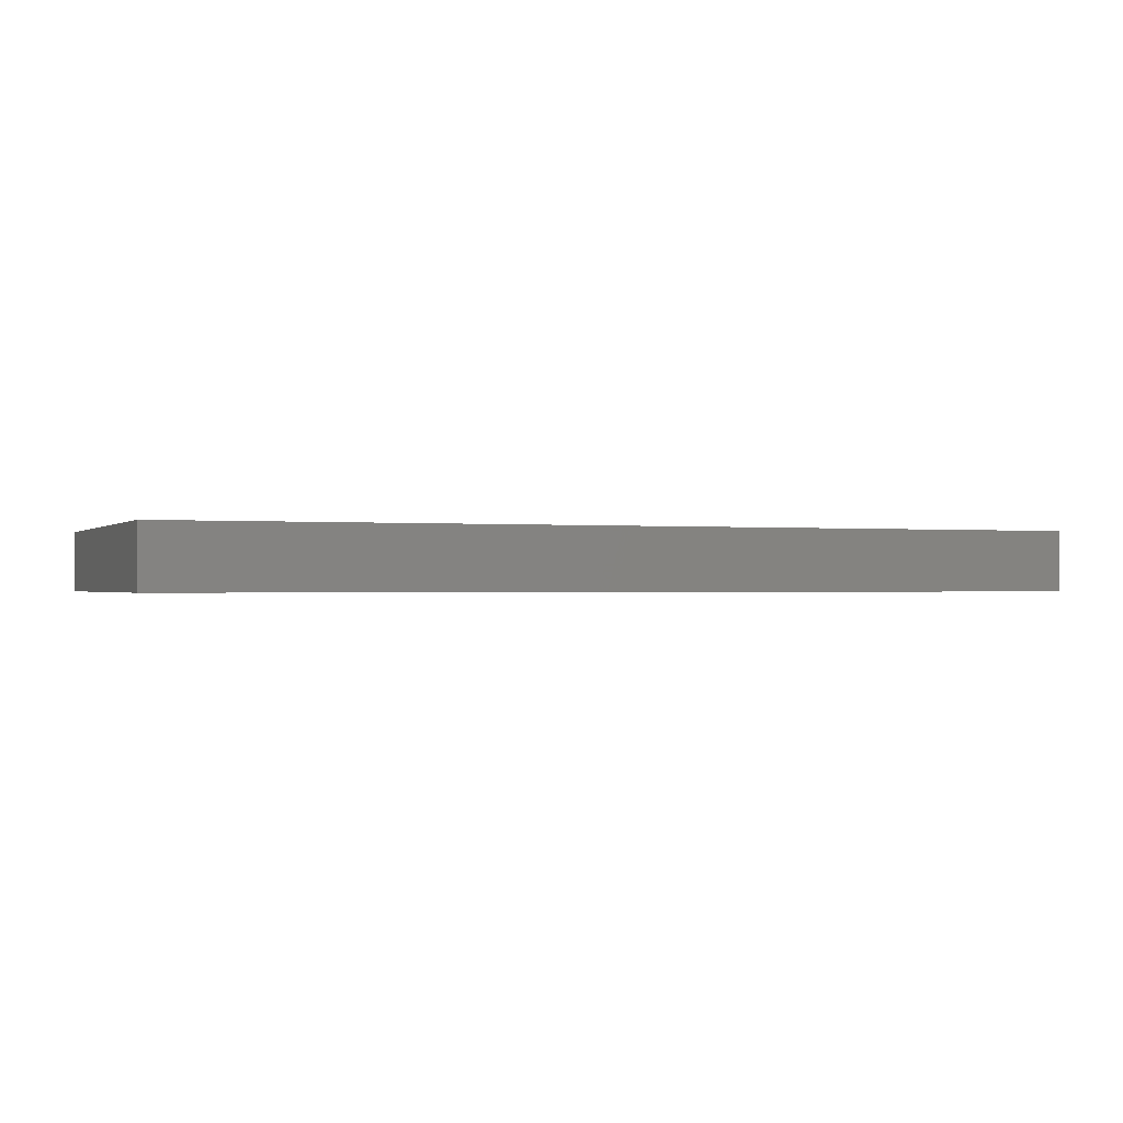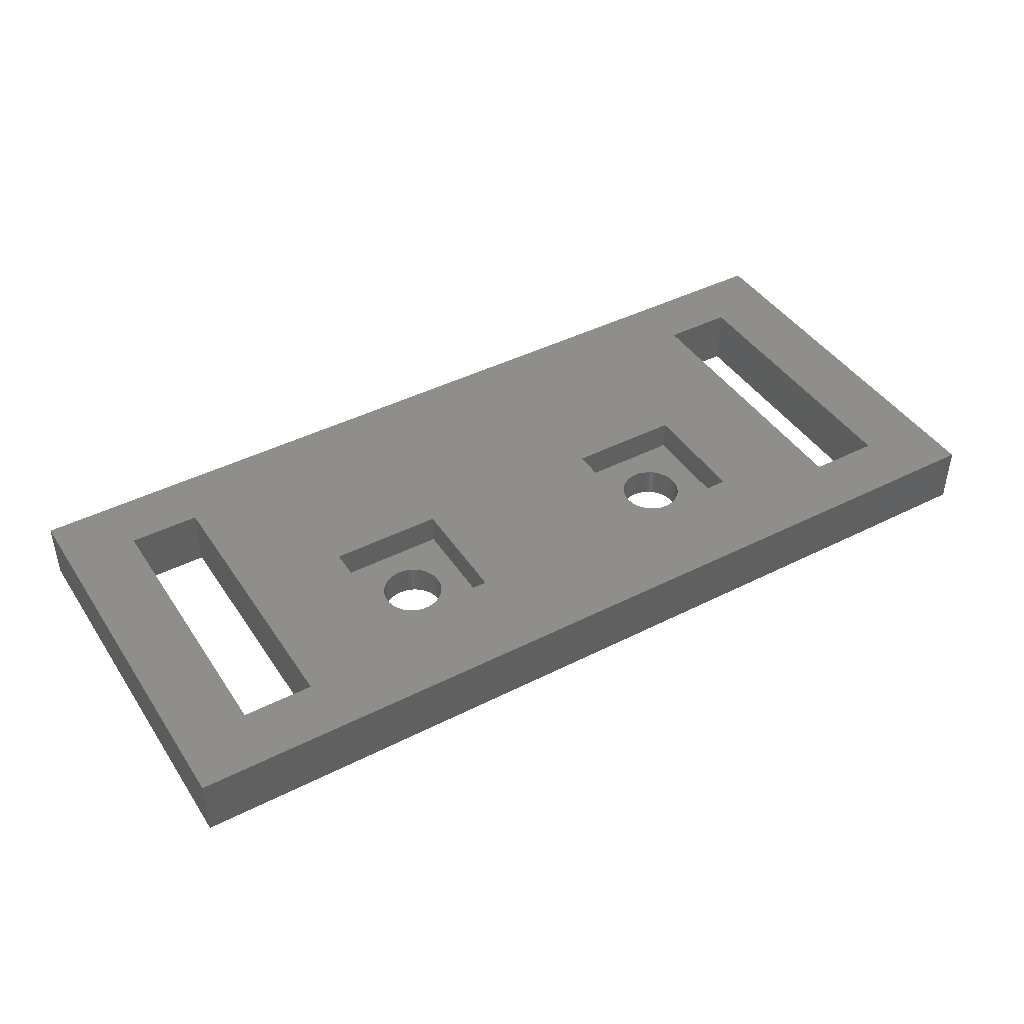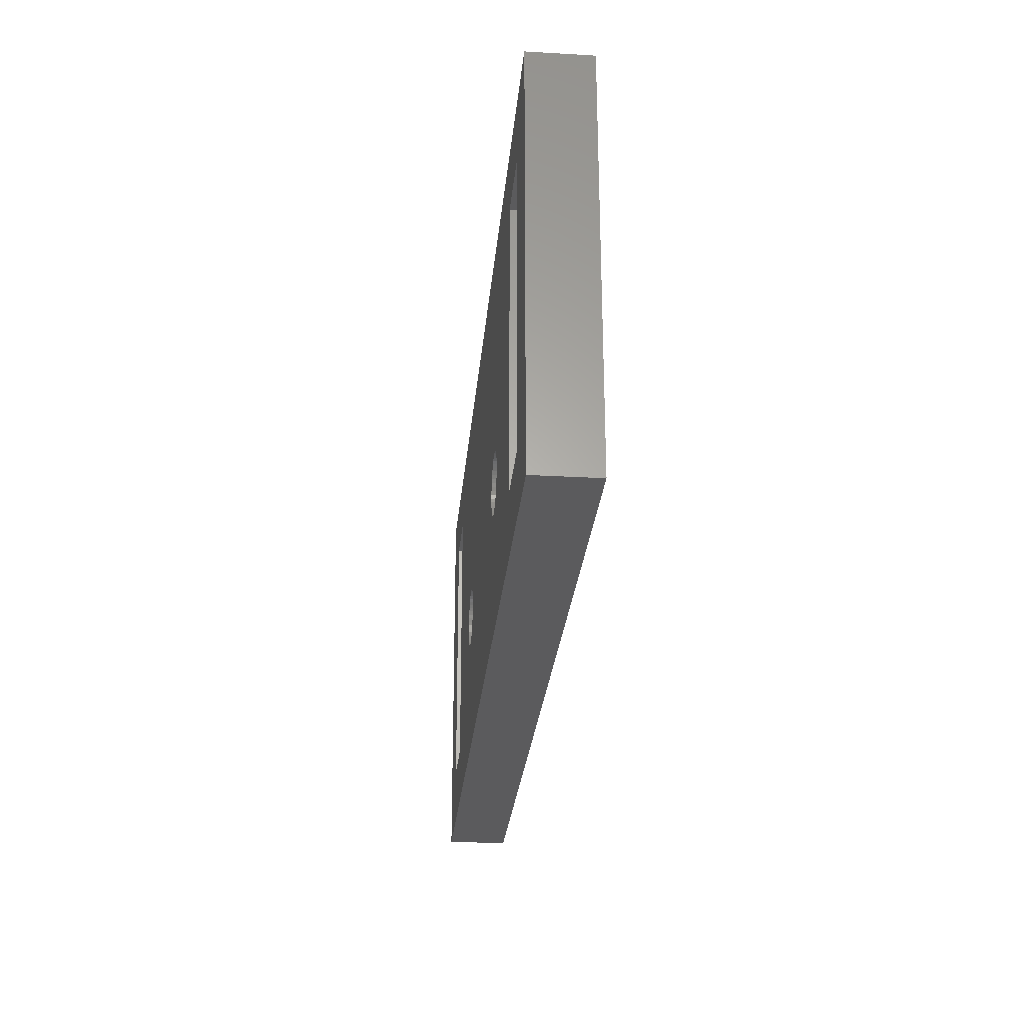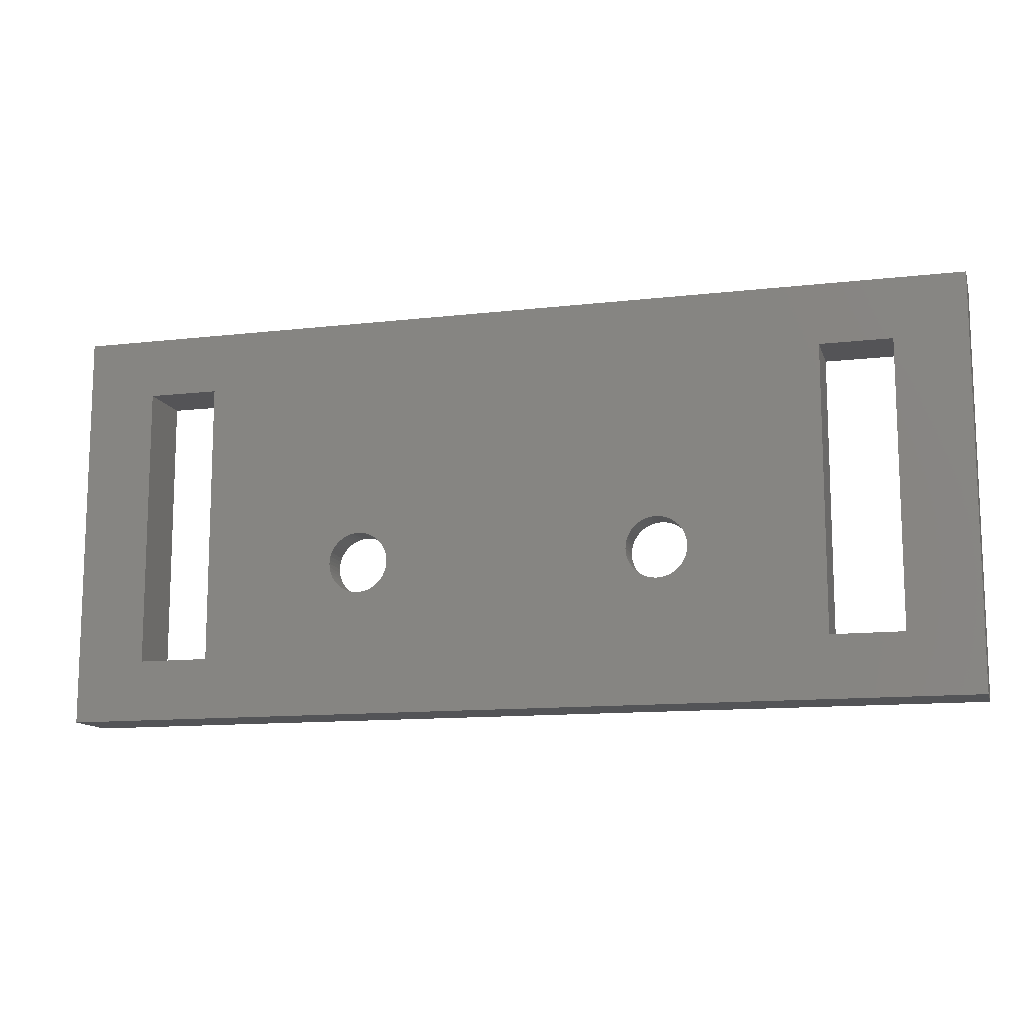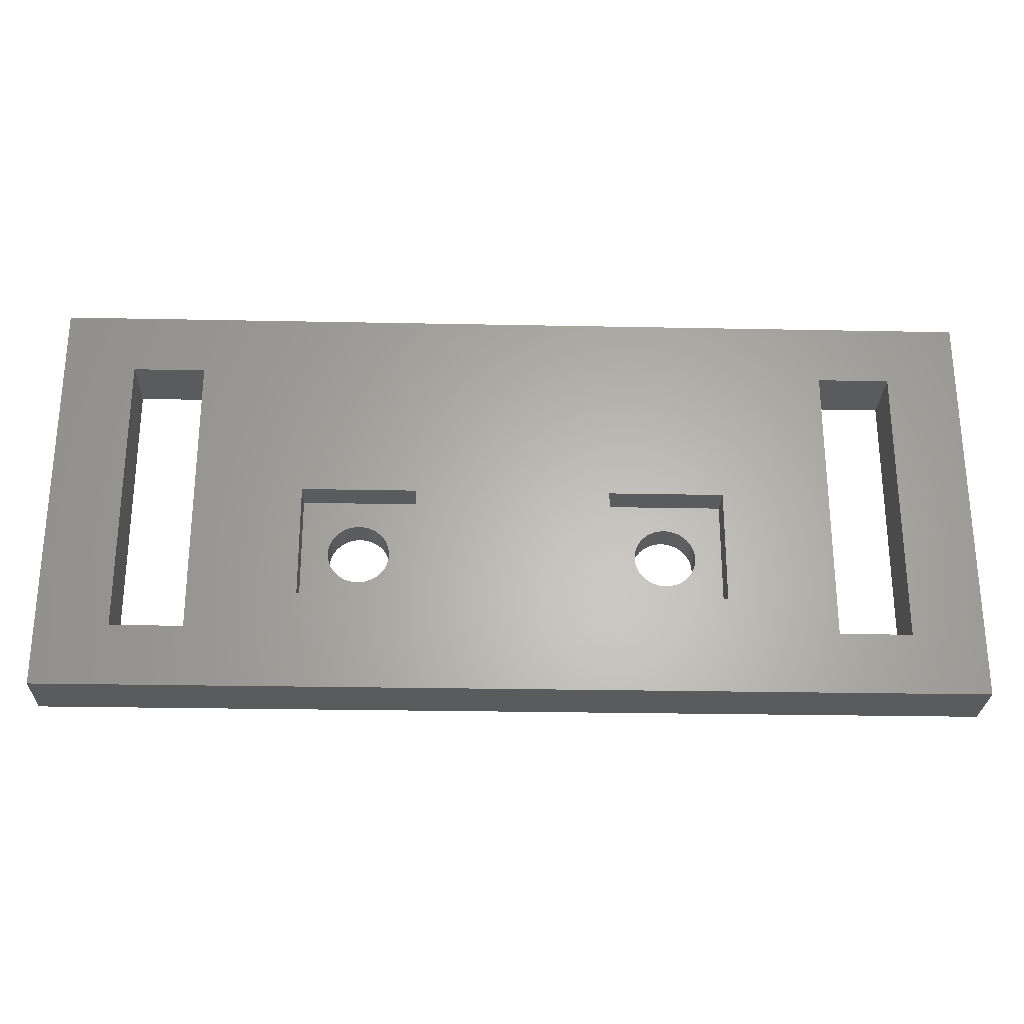
<metadata>
{"format":"stl","ext":"stl","renderer":"f3d","projection":"perspective","resolution":1024,"background":"white","views":[{"elev":-0.7,"azim":-21.4,"up":"+Z"},{"elev":43.0,"azim":-31.0,"up":"+Z"},{"elev":-27.0,"azim":-95.1,"up":"+Y"},{"elev":-12.4,"azim":-164.8,"up":"+Y"},{"elev":-26.5,"azim":-1.8,"up":"+Y"}]}
</metadata>
<code>
# stl→obj: 240 verts, 492 faces
v 0 0 0
v 0 20 3
v 0 20 0
v 0 0 3
v 45.2 20 3
v 41.7 17 3
v 45.2 0 3
v 38.2 17 3
v 32.95 10.35 3
v 38.2 3 3
v 27.35 10.35 3
v 17.85 10.35 3
v 27.35 4.75 3
v 7 17 3
v 7 3 3
v 12.25 10.35 3
v 3.5 17 3
v 3.5 3 3
v 41.7 3 3
v 32.95 4.75 3
v 17.85 4.75 3
v 12.25 4.75 3
v 45.2 20 0
v 45.2 0 0
v 41.7 3 0
v 38.2 3 0
v 31.64 7.738 0
v 31.65 7.55 0
v 31.64 7.362 0
v 31.6 7.177 0
v 31.54 6.998 0
v 31.46 6.827 0
v 31.36 6.668 0
v 31.24 6.523 0
v 31.11 6.394 0
v 30.95 6.284 0
v 30.79 6.193 0
v 30.61 6.123 0
v 7 3 0
v 30.43 6.077 0
v 30.24 6.053 0
v 30.06 6.053 0
v 29.87 6.077 0
v 28.66 7.362 0
v 16.55 7.55 0
v 28.65 7.55 0
v 16.54 7.362 0
v 28.7 7.177 0
v 16.5 7.177 0
v 28.76 6.998 0
v 16.44 6.998 0
v 28.84 6.827 0
v 16.36 6.827 0
v 28.94 6.668 0
v 16.26 6.668 0
v 29.06 6.523 0
v 16.14 6.523 0
v 29.19 6.394 0
v 16.01 6.394 0
v 29.35 6.284 0
v 15.85 6.284 0
v 29.51 6.193 0
v 15.69 6.193 0
v 29.69 6.123 0
v 15.33 6.077 0
v 15.51 6.123 0
v 15.14 6.053 0
v 14.96 6.053 0
v 13.56 7.362 0
v 13.55 7.55 0
v 13.6 7.177 0
v 13.66 6.998 0
v 13.74 6.827 0
v 13.84 6.668 0
v 13.96 6.523 0
v 14.09 6.394 0
v 14.25 6.284 0
v 14.41 6.193 0
v 14.59 6.123 0
v 14.77 6.077 0
v 3.5 3 0
v 3.5 17 0
v 41.7 17 0
v 38.2 17 0
v 31.6 7.923 0
v 31.54 8.102 0
v 31.46 8.273 0
v 31.36 8.432 0
v 31.24 8.577 0
v 31.11 8.706 0
v 30.95 8.816 0
v 30.79 8.907 0
v 30.61 8.977 0
v 30.43 9.023 0
v 30.24 9.047 0
v 30.06 9.047 0
v 29.87 9.023 0
v 29.69 8.977 0
v 29.51 8.907 0
v 15.69 8.907 0
v 29.35 8.816 0
v 15.85 8.816 0
v 29.19 8.706 0
v 28.66 7.738 0
v 16.54 7.738 0
v 28.7 7.923 0
v 16.5 7.923 0
v 28.76 8.102 0
v 16.44 8.102 0
v 28.84 8.273 0
v 16.36 8.273 0
v 28.94 8.432 0
v 16.26 8.432 0
v 29.06 8.577 0
v 16.14 8.577 0
v 16.01 8.706 0
v 7 17 0
v 15.51 8.977 0
v 15.33 9.023 0
v 15.14 9.047 0
v 14.96 9.047 0
v 14.77 9.023 0
v 14.59 8.977 0
v 13.56 7.738 0
v 13.6 7.923 0
v 13.66 8.102 0
v 13.74 8.273 0
v 13.84 8.432 0
v 13.96 8.577 0
v 14.09 8.706 0
v 14.25 8.816 0
v 14.41 8.907 0
v 13.6 7.923 1.5
v 13.66 8.102 1.5
v 16.26 8.432 1.5
v 16.36 8.273 1.5
v 15.69 8.907 1.5
v 15.51 8.977 1.5
v 14.59 8.977 1.5
v 14.41 8.907 1.5
v 13.74 8.273 1.5
v 16.55 7.55 1.5
v 16.54 7.362 1.5
v 16.5 7.923 1.5
v 16.54 7.738 1.5
v 15.85 8.816 1.5
v 13.56 7.738 1.5
v 13.84 8.432 1.5
v 13.96 8.577 1.5
v 14.96 9.047 1.5
v 14.77 9.023 1.5
v 14.09 8.706 1.5
v 16.14 8.577 1.5
v 16.01 8.706 1.5
v 15.14 9.047 1.5
v 15.33 9.023 1.5
v 13.55 7.55 1.5
v 14.25 8.816 1.5
v 16.5 7.177 1.5
v 14.96 6.053 1.5
v 15.14 6.053 1.5
v 13.56 7.362 1.5
v 13.74 6.827 1.5
v 13.66 6.998 1.5
v 15.33 6.077 1.5
v 15.51 6.123 1.5
v 15.69 6.193 1.5
v 16.44 8.102 1.5
v 16.01 6.394 1.5
v 16.14 6.523 1.5
v 16.26 6.668 1.5
v 16.44 6.998 1.5
v 16.36 6.827 1.5
v 13.84 6.668 1.5
v 13.6 7.177 1.5
v 15.85 6.284 1.5
v 14.41 6.193 1.5
v 14.59 6.123 1.5
v 14.77 6.077 1.5
v 13.96 6.523 1.5
v 14.09 6.394 1.5
v 14.25 6.284 1.5
v 12.25 10.35 1.5
v 12.25 4.75 1.5
v 17.85 4.75 1.5
v 17.85 10.35 1.5
v 31.64 7.738 1.5
v 31.65 7.55 1.5
v 30.24 9.047 1.5
v 30.06 9.047 1.5
v 31.24 8.577 1.5
v 31.11 8.706 1.5
v 28.94 8.432 1.5
v 29.06 8.577 1.5
v 29.51 8.907 1.5
v 29.35 8.816 1.5
v 31.46 8.273 1.5
v 31.54 8.102 1.5
v 31.36 8.432 1.5
v 30.79 8.907 1.5
v 30.61 8.977 1.5
v 30.43 9.023 1.5
v 30.95 8.816 1.5
v 28.7 7.923 1.5
v 28.76 8.102 1.5
v 28.84 8.273 1.5
v 28.66 7.738 1.5
v 29.19 8.706 1.5
v 29.87 9.023 1.5
v 29.69 8.977 1.5
v 31.6 7.177 1.5
v 31.54 6.998 1.5
v 30.61 6.123 1.5
v 30.79 6.193 1.5
v 31.36 6.668 1.5
v 31.24 6.523 1.5
v 30.95 6.284 1.5
v 31.11 6.394 1.5
v 29.19 6.394 1.5
v 29.35 6.284 1.5
v 29.69 6.123 1.5
v 29.87 6.077 1.5
v 29.06 6.523 1.5
v 31.6 7.923 1.5
v 28.65 7.55 1.5
v 31.64 7.362 1.5
v 30.24 6.053 1.5
v 30.43 6.077 1.5
v 31.46 6.827 1.5
v 29.51 6.193 1.5
v 30.06 6.053 1.5
v 28.94 6.668 1.5
v 28.84 6.827 1.5
v 28.76 6.998 1.5
v 28.7 7.177 1.5
v 28.66 7.362 1.5
v 27.35 10.35 1.5
v 27.35 4.75 1.5
v 32.95 4.75 1.5
v 32.95 10.35 1.5
f 1 2 3
f 2 1 4
f 5 6 7
f 5 8 6
f 8 9 10
f 8 11 9
f 11 12 13
f 8 12 11
f 14 8 5
f 8 14 12
f 15 16 14
f 12 14 16
f 2 14 5
f 17 2 18
f 14 2 17
f 19 7 6
f 10 7 19
f 20 10 9
f 13 10 20
f 10 13 7
f 21 13 12
f 21 7 13
f 15 21 22
f 16 15 22
f 4 21 15
f 4 15 18
f 21 4 7
f 4 18 2
f 7 23 5
f 23 7 24
f 23 2 5
f 2 23 3
f 24 25 23
f 24 26 25
f 27 26 28
f 26 29 28
f 26 30 29
f 26 31 30
f 26 32 31
f 26 33 32
f 26 34 33
f 26 35 34
f 26 36 35
f 26 37 36
f 26 38 37
f 39 26 24
f 26 40 38
f 26 41 40
f 26 42 41
f 26 43 42
f 26 39 43
f 44 45 46
f 47 44 48
f 49 48 50
f 51 50 52
f 53 52 54
f 55 54 56
f 57 56 58
f 59 58 60
f 61 60 62
f 63 62 64
f 65 43 39
f 44 47 45
f 48 49 47
f 50 51 49
f 52 53 51
f 54 55 53
f 56 57 55
f 58 59 57
f 60 61 59
f 62 63 61
f 64 66 63
f 64 65 66
f 43 65 64
f 65 39 67
f 67 39 68
f 69 39 70
f 71 39 69
f 72 39 71
f 73 39 72
f 74 39 73
f 75 39 74
f 76 39 75
f 77 39 76
f 78 39 77
f 79 39 78
f 80 39 79
f 68 39 80
f 1 39 24
f 81 1 82
f 39 1 81
f 83 23 25
f 84 23 83
f 85 26 27
f 26 85 84
f 86 84 85
f 87 84 86
f 88 84 87
f 89 84 88
f 90 84 89
f 91 84 90
f 92 84 91
f 93 84 92
f 94 84 93
f 95 84 94
f 96 84 95
f 97 84 96
f 98 84 97
f 99 84 98
f 100 99 101
f 102 101 103
f 45 104 46
f 105 104 45
f 104 105 106
f 107 106 105
f 106 107 108
f 109 108 107
f 108 109 110
f 111 110 109
f 110 111 112
f 113 112 111
f 112 113 114
f 115 114 113
f 114 115 103
f 116 103 115
f 102 103 116
f 101 102 100
f 99 100 84
f 117 84 100
f 117 100 118
f 117 118 119
f 117 119 120
f 117 120 121
f 117 121 122
f 117 122 123
f 39 124 70
f 39 125 124
f 117 125 39
f 125 117 126
f 126 117 127
f 127 117 128
f 128 117 129
f 129 117 130
f 117 131 130
f 117 132 131
f 117 123 132
f 84 117 23
f 3 117 82
f 117 3 23
f 3 82 1
f 1 7 4
f 7 1 24
f 18 82 17
f 82 18 81
f 39 14 117
f 14 39 15
f 39 18 15
f 18 39 81
f 82 14 17
f 14 82 117
f 10 84 8
f 84 10 26
f 25 6 83
f 6 25 19
f 25 10 19
f 10 25 26
f 84 6 8
f 6 84 83
f 133 126 134
f 126 133 125
f 111 135 113
f 135 111 136
f 118 137 138
f 137 118 100
f 132 139 140
f 139 132 123
f 134 127 141
f 127 134 126
f 47 142 45
f 142 47 143
f 105 144 107
f 144 105 145
f 100 146 137
f 146 100 102
f 147 125 133
f 125 147 124
f 148 129 149
f 129 148 128
f 122 150 151
f 150 122 121
f 129 152 149
f 152 129 130
f 116 153 154
f 153 116 115
f 121 155 150
f 155 121 120
f 119 138 156
f 138 119 118
f 102 154 146
f 154 102 116
f 157 124 147
f 124 157 70
f 141 128 148
f 128 141 127
f 123 151 139
f 151 123 122
f 130 158 152
f 158 130 131
f 131 140 158
f 140 131 132
f 45 145 105
f 145 45 142
f 49 143 47
f 143 49 159
f 67 160 161
f 160 67 68
f 162 70 157
f 70 162 69
f 163 72 164
f 72 163 73
f 65 161 165
f 161 65 67
f 63 166 167
f 166 63 66
f 109 136 111
f 136 109 168
f 107 168 109
f 168 107 144
f 113 153 115
f 153 113 135
f 120 156 155
f 156 120 119
f 57 169 170
f 169 57 59
f 57 171 55
f 171 57 170
f 53 172 51
f 172 53 173
f 55 173 53
f 173 55 171
f 174 73 163
f 73 174 74
f 164 71 175
f 71 164 72
f 175 69 162
f 69 175 71
f 66 165 166
f 165 66 65
f 59 176 169
f 176 59 61
f 61 167 176
f 167 61 63
f 51 159 49
f 159 51 172
f 79 177 178
f 177 79 78
f 68 179 160
f 179 68 80
f 76 180 181
f 180 76 75
f 80 178 179
f 178 80 79
f 180 74 174
f 74 180 75
f 78 182 177
f 182 78 77
f 77 181 182
f 181 77 76
f 22 183 16
f 183 22 184
f 185 12 186
f 12 185 21
f 186 142 185
f 186 145 142
f 186 144 145
f 186 168 144
f 186 136 168
f 186 135 136
f 186 153 135
f 186 154 153
f 186 146 154
f 186 137 146
f 186 138 137
f 186 156 138
f 186 155 156
f 186 150 155
f 183 150 186
f 150 183 151
f 151 183 139
f 147 183 157
f 133 183 147
f 134 183 133
f 141 183 134
f 148 183 141
f 149 183 148
f 152 183 149
f 158 183 152
f 140 183 158
f 139 183 140
f 143 185 142
f 159 185 143
f 172 185 159
f 173 185 172
f 171 185 173
f 170 185 171
f 169 185 170
f 176 185 169
f 167 185 176
f 166 185 167
f 165 185 166
f 161 185 165
f 160 185 161
f 184 160 179
f 184 179 178
f 184 178 177
f 184 157 183
f 157 184 162
f 162 184 175
f 160 184 185
f 182 184 177
f 181 184 182
f 180 184 181
f 174 184 180
f 163 184 174
f 164 184 163
f 175 184 164
f 185 22 21
f 22 185 184
f 183 12 16
f 12 183 186
f 28 187 27
f 187 28 188
f 96 189 190
f 189 96 95
f 90 191 192
f 191 90 89
f 193 114 194
f 114 193 112
f 101 195 196
f 195 101 99
f 86 197 87
f 197 86 198
f 87 199 88
f 199 87 197
f 93 200 201
f 200 93 92
f 94 201 202
f 201 94 93
f 91 192 203
f 192 91 90
f 204 108 205
f 108 204 106
f 205 110 206
f 110 205 108
f 207 106 204
f 106 207 104
f 114 208 194
f 208 114 103
f 98 209 210
f 209 98 97
f 31 211 30
f 211 31 212
f 37 213 214
f 213 37 38
f 34 215 33
f 215 34 216
f 35 217 218
f 217 35 36
f 60 219 220
f 219 60 58
f 43 221 222
f 221 43 64
f 58 223 219
f 223 58 56
f 85 198 86
f 198 85 224
f 27 224 85
f 224 27 187
f 88 191 89
f 191 88 199
f 95 202 189
f 202 95 94
f 225 104 207
f 104 225 46
f 99 210 195
f 210 99 98
f 97 190 209
f 190 97 96
f 29 188 28
f 188 29 226
f 40 227 228
f 227 40 41
f 34 218 216
f 218 34 35
f 33 229 32
f 229 33 215
f 62 220 230
f 220 62 60
f 64 230 221
f 230 64 62
f 42 222 231
f 222 42 43
f 232 52 233
f 52 232 54
f 233 50 234
f 50 233 52
f 235 44 236
f 44 235 48
f 92 203 200
f 203 92 91
f 206 112 193
f 112 206 110
f 236 46 225
f 46 236 44
f 103 196 208
f 196 103 101
f 38 228 213
f 228 38 40
f 36 214 217
f 214 36 37
f 30 226 29
f 226 30 211
f 32 212 31
f 212 32 229
f 41 231 227
f 231 41 42
f 223 54 232
f 54 223 56
f 234 48 235
f 48 234 50
f 13 237 11
f 237 13 238
f 239 9 240
f 9 239 20
f 237 9 11
f 9 237 240
f 240 188 239
f 240 187 188
f 240 224 187
f 240 198 224
f 240 197 198
f 240 199 197
f 240 191 199
f 240 192 191
f 240 203 192
f 240 200 203
f 240 201 200
f 240 202 201
f 240 189 202
f 240 190 189
f 237 190 240
f 190 237 209
f 209 237 210
f 207 237 225
f 204 237 207
f 205 237 204
f 206 237 205
f 193 237 206
f 194 237 193
f 208 237 194
f 196 237 208
f 195 237 196
f 210 237 195
f 226 239 188
f 211 239 226
f 212 239 211
f 229 239 212
f 215 239 229
f 216 239 215
f 218 239 216
f 217 239 218
f 214 239 217
f 213 239 214
f 228 239 213
f 227 239 228
f 231 239 227
f 238 231 222
f 238 222 221
f 238 221 230
f 238 225 237
f 225 238 236
f 236 238 235
f 231 238 239
f 220 238 230
f 219 238 220
f 223 238 219
f 232 238 223
f 233 238 232
f 234 238 233
f 235 238 234
f 239 13 20
f 13 239 238

</code>
